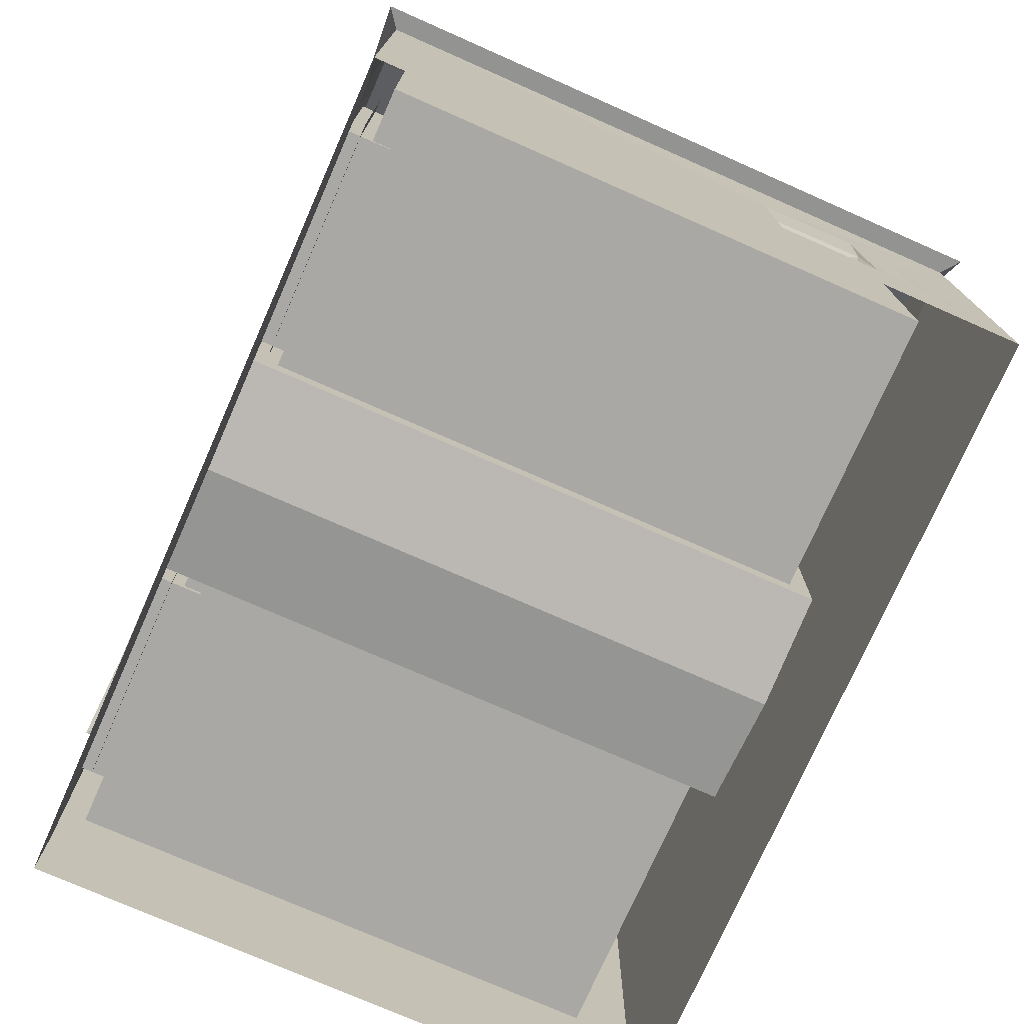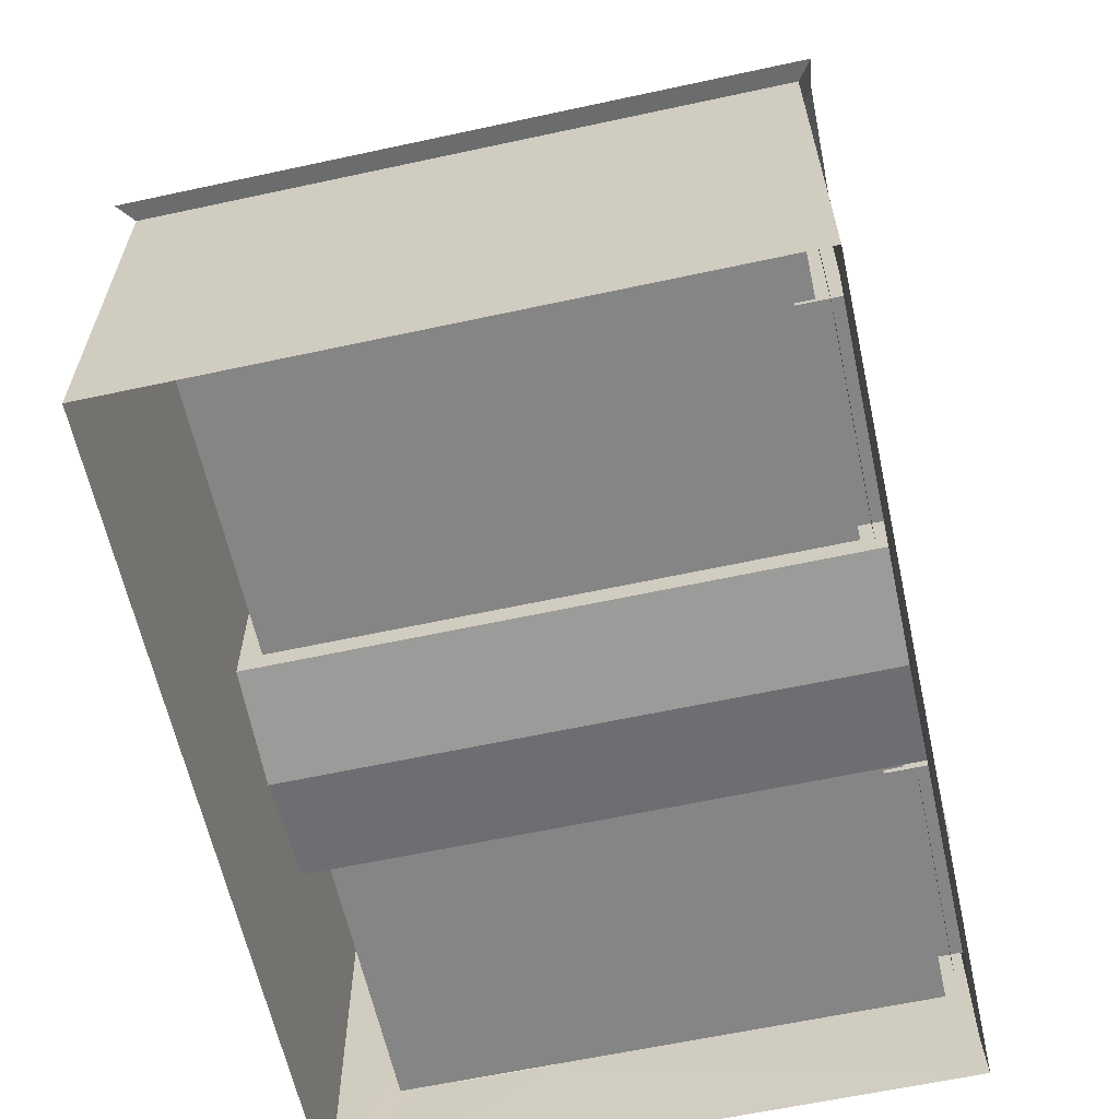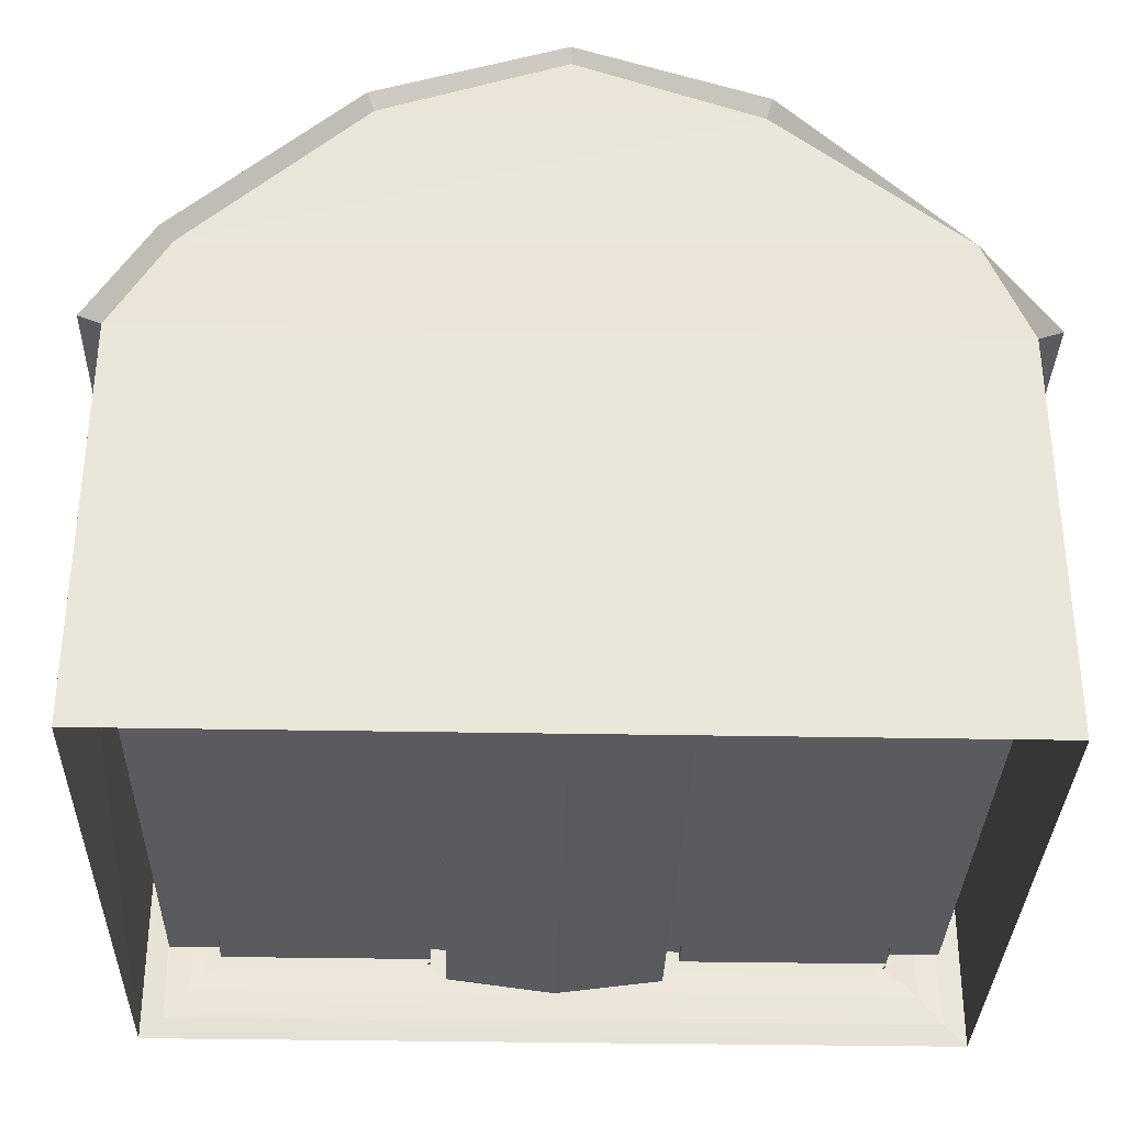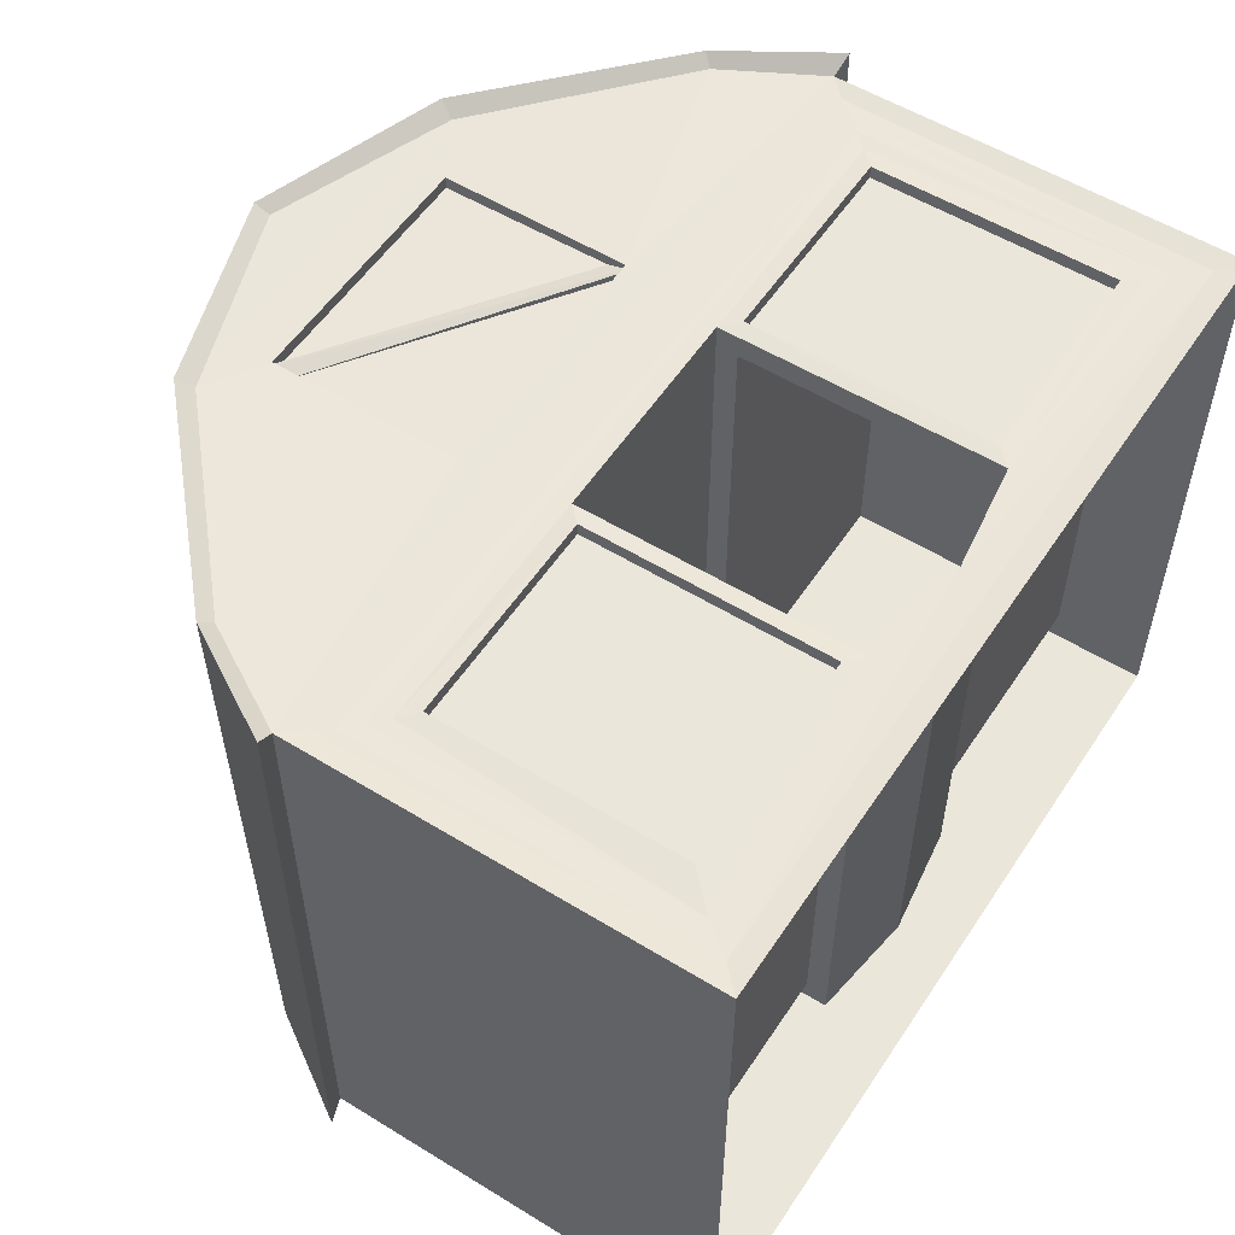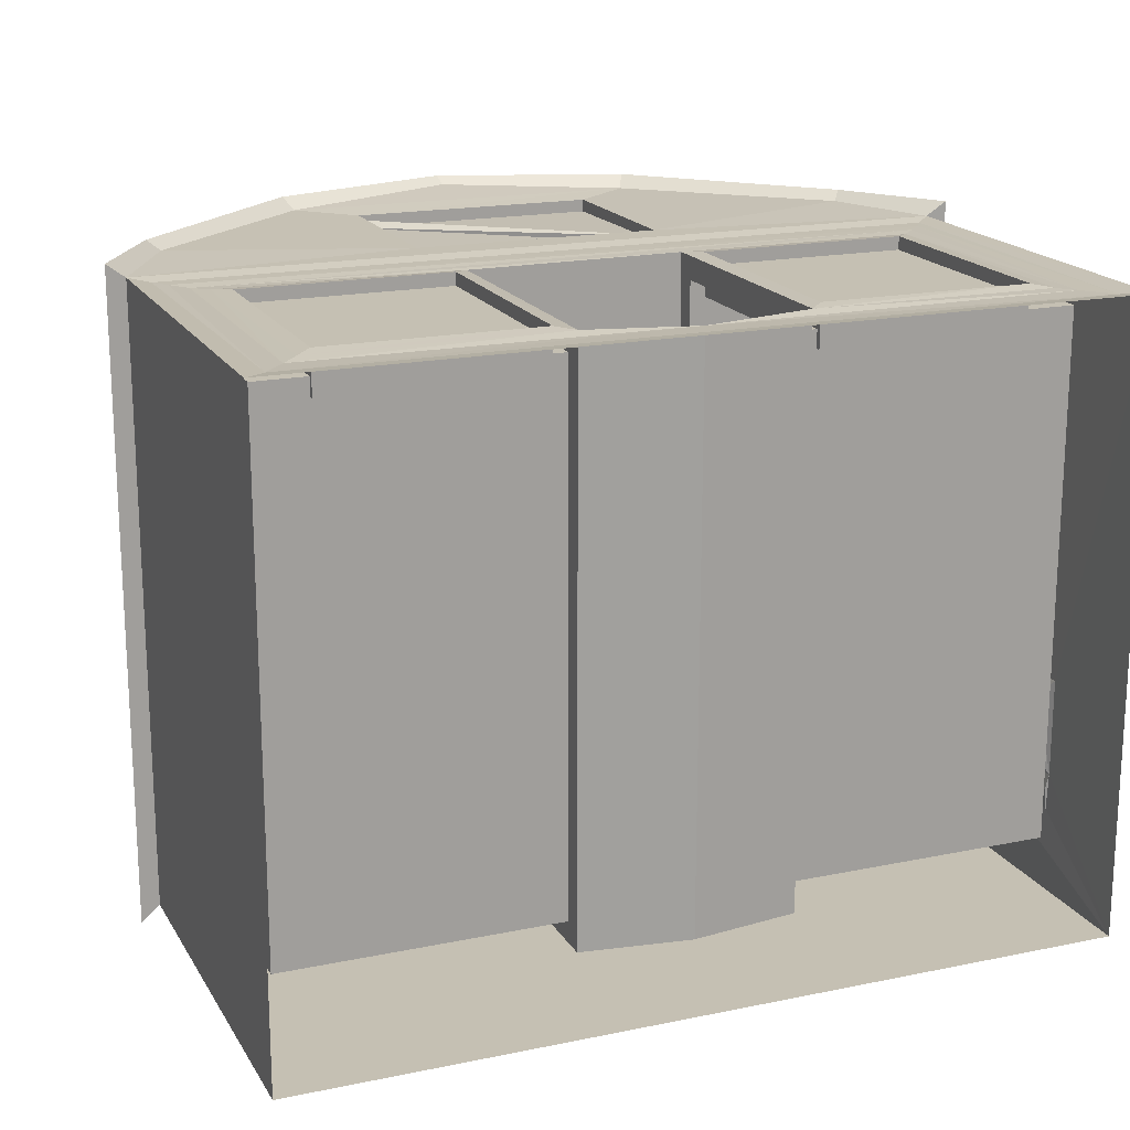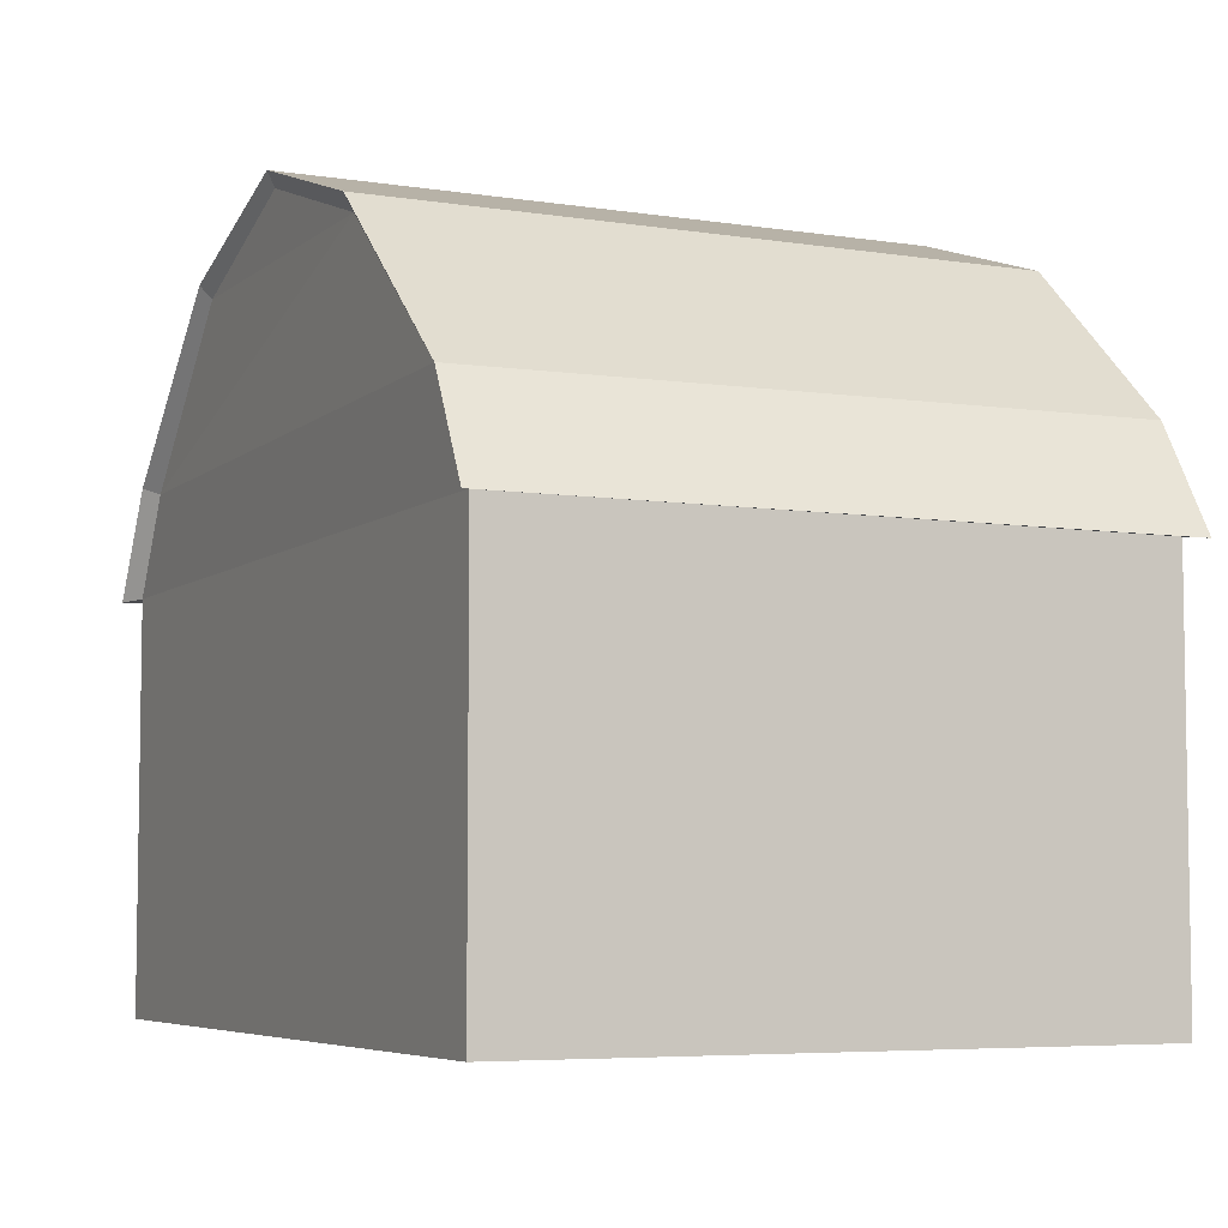
<metadata>
{"format":"obj","ext":"obj","renderer":"f3d","projection":"perspective","resolution":1024,"background":"white","views":[{"elev":-75.2,"azim":66.2,"up":"+Y"},{"elev":-61.9,"azim":-77.6,"up":"+Y"},{"elev":-33.2,"azim":178.5,"up":"+Y"},{"elev":54.9,"azim":-57.0,"up":"+Z"},{"elev":18.1,"azim":-21.9,"up":"+Z"},{"elev":-5.8,"azim":-115.6,"up":"+Y"}]}
</metadata>
<code>
o farm.002_Cylinder.005
v 0.494 -0.4015 1.179
v 1.411 -0.4015 1.178
v -1.57 0.7438 1.18
v -0.5966 -0.41 1.18
v 0.3919 0.7265 1.178
v 1.309 0.7265 1.179
v -1.57 -0.3269 1.18
v -0.5966 0.6608 1.18
v 0.3919 -0.3206 1.178
v 1.411 0.6456 1.178
v -0.6957 0.7438 1.18
v -1.471 -0.41 1.18
v 0.3768 -0.4222 -1.234
v -0.6714 1.085 1.167
v -0.7061 1.188 1.168
v 0.4377 2.042 1.167
v 0.4724 1.939 1.168
v -0.09194 2.387 -1.487
v 0.4405 1.98 1.24
v 1.445 1.451 -1.448
v 0.4405 1.183 1.24
v -1.868 -0.7062 -1.448
v 1.684 -0.7062 1.24
v 1.684 -0.7062 -1.448
v -1.868 -0.7062 1.24
v -1.868 1.04 -1.448
v -0.6244 1.183 1.24
v -0.6244 1.98 1.24
v 0.7268 2.182 -1.516
v -0.09498 2.452 1.31
v 1.767 1.029 -1.51
v -1.953 1.025 -1.51
v -1.684 1.483 1.297
v -0.8999 2.187 -1.515
v 1.448 1.451 1.254
v 1.603 0.9594 1.23
v -1.632 1.451 1.254
v -0.8732 2.124 1.256
v -0.6244 1.98 1.165
v 0.4405 1.98 1.165
v 0.4405 1.183 1.165
v -0.6244 1.183 1.165
v 0.5908 2.093 1.185
v -0.7747 1.071 1.185
v -0.7143 1.968 1.196
v -0.7742 2.093 1.185
v 0.5304 1.195 1.196
v 0.5903 1.071 1.185
v -0.7457 2.076 1.218
v 0.5618 1.088 1.218
v -1.868 1.04 1.24
v -1.534 0.6843 1.236
v 1.422 0.756 1.228
v 1.585 -0.6122 1.227
v -1.787 0.9594 1.23
v -1.738 0.8878 1.231
v -1.769 -0.6122 1.228
v 1.554 0.8878 1.231
v -1.671 0.8211 1.227
v 1.487 0.8211 1.231
v 1.487 -0.4873 1.225
v -0.6319 -0.3505 1.236
v -1.671 -0.4873 1.223
v 0.3768 -0.3305 1.129
v -0.09142 -0.4873 -1.234
v -1.604 0.7542 1.228
v -1.604 -0.4204 1.229
v 0.3768 0.7556 -1.234
v 0.4462 -0.3523 1.236
v 1.352 0.6861 1.236
v -1.534 -0.3505 1.053
v 1.352 -0.3523 1.053
v -1.534 0.6843 1.053
v -0.6319 -0.3505 1.053
v -0.6319 0.6843 1.053
v 0.4462 0.6861 1.053
v 0.4462 -0.3523 1.053
v 1.352 0.6861 1.053
v 0.697 2.125 -1.473
v 0.6872 2.124 1.254
v -0.09194 2.387 1.279
v -1.951 1.029 1.302
v 0.716 2.187 1.307
v 1.499 1.479 -1.509
v 1.486 1.496 1.295
v 1.769 1.025 1.302
v -0.08891 2.452 -1.518
v -0.8762 2.124 -1.468
v -1.67 1.465 -1.487
v -0.9107 2.182 1.308
v -0.09142 -0.4873 1.22
v -0.5615 -0.3287 1.129
v 0.3768 0.6643 1.129
v -0.5615 0.6625 1.129
v -0.5615 0.7537 1.225
v 0.3768 -0.4222 1.231
v 1.422 -0.4222 1.227
v 0.3768 0.756 1.228
v -0.6319 0.6843 1.236
v -1.534 -0.3505 1.236
v 1.352 -0.3523 1.236
v 0.4462 0.6861 1.236
v -0.5615 -0.3287 -1.143
v 0.3768 -0.3305 -1.143
v 0.3768 0.6643 -1.143
v -0.5615 0.6625 -1.143
v -0.5615 0.7542 -1.234
v -0.5615 -0.4204 -1.234
v -0.5615 -0.4204 1.23
v 1.572 0.6643 1.129
v 1.572 -0.3305 1.129
v -1.757 0.6625 1.129
v -1.757 -0.3287 1.129
v 1.572 -0.3305 -1.143
v -1.757 -0.3287 -1.143
v -1.757 0.6625 -1.143
v 1.572 0.6643 -1.143
v 1.684 1.04 1.24
v 1.684 1.04 -1.448
v 1.682 -0.198 -0.5046
v 1.672 -0.1865 -0.9971
v 1.677 0.5188 -0.5132
v 1.682 -0.1865 -1.088
v 1.678 0.2937 -1.088
v 1.679 0.2937 -0.9971
v 1.664 0.1929 -0.5175
v 1.653 -0.1238 -0.5787
v 1.679 0.5188 -0.9165
v 1.653 0.09278 -0.851
v 1.666 0.1929 -0.9122
v 1.682 -0.198 -0.9251
v 1.644 0.09278 -0.5787
v 1.644 -0.1238 -0.851
f 6 5 9
f 11 3 7
f 133 129 132 127
f 2 10 1
f 4 8 12
f 33 90 34 89
f 81 30 90 38
f 106 116 115 103
f 79 29 84 20
f 99 75 74 62
f 80 81 38
f 88 18 79
f 89 88 20
f 28 27 42 39
f 100 71 73 52
f 85 86 31 84
f 128 122 126 130
f 91 65 108 109
f 6 9 1 10
f 82 33 89 32
f 30 83 29 87
f 81 80 83 30
f 119 31 86 118
f 27 28 38 37
f 27 118 21
f 27 37 51
f 118 86 85 35
f 28 80 38
f 68 98 95 107
f 40 41 21 19
f 45 46 44
f 44 48 45
f 47 48 43
f 47 50 48
f 47 43 46
f 49 50 47
f 45 49 46
f 57 51 25
f 55 118 51
f 54 25 23
f 36 23 118
f 51 82 32 26
f 54 36 58
f 91 57 54
f 59 57 63
f 60 56 59
f 61 58 60
f 66 63 67
f 95 59 66
f 109 63 91
f 38 90 33 37
f 96 61 97
f 97 61 53
f 98 60 59
f 53 61 60
f 102 76 78 70
f 28 39 40 19
f 113 115 116 112
f 94 112 116 106
f 62 74 71 100
f 21 41 42 27
f 52 73 75 99
f 101 72 77 69
f 37 33 82 51
f 68 107 108 65
f 18 87 29 79
f 118 23 120 122
f 26 89 20 119
f 15 14 17 16
f 88 89 34
f 18 88 34 87
f 21 35 80 19
f 13 68 65
f 98 59 95
f 70 78 72 101
f 96 13 65 91
f 83 85 84 29
f 93 110 111 64
f 90 30 87 34
f 99 66 52
f 62 67 109
f 52 67 100
f 101 96 97
f 70 98 102
f 101 53 70
f 102 96 69
f 99 109 95
f 64 98 93
f 94 109 92
f 104 96 64
f 92 108 103
f 106 95 94
f 93 68 105
f 104 68 13
f 103 107 106
f 69 77 76 102
f 26 22 25 51
f 64 111 114 104
f 103 115 113 92
f 105 117 110 93
f 110 117 114 111
f 24 22 26 119
f 104 114 117 105
f 120 23 24
f 124 24 119
f 118 122 119
f 122 128 119
f 119 20 84 31
f 24 123 131
f 131 120 24
f 119 128 124
f 124 123 24
f 131 125 128
f 124 128 125
f 121 125 131
f 80 35 85 83
f 120 126 122
f 7 12 8 11
f 58 36 55 56
f 132 120 127
f 127 131 133
f 133 130 129
f 121 123 124 125
f 88 79 20
f 129 130 126 132
f 26 32 89
f 21 118 35
f 27 51 118
f 28 19 80
f 46 49 47
f 49 45 50
f 48 50 45
f 57 55 51
f 55 36 118
f 54 57 25
f 36 54 23
f 56 55 57
f 54 61 91
f 91 63 57
f 59 56 57
f 60 58 56
f 61 54 58
f 66 59 63
f 109 67 63
f 96 91 61
f 98 53 60
f 99 95 66
f 62 100 67
f 52 66 67
f 101 69 96
f 70 53 98
f 101 97 53
f 102 98 96
f 99 62 109
f 64 96 98
f 94 95 109
f 104 13 96
f 92 109 108
f 106 107 95
f 93 98 68
f 104 105 68
f 103 108 107
f 128 130 131
f 123 121 131
f 132 126 120
f 127 120 131
f 133 131 130
f 92 113 112 94

</code>
